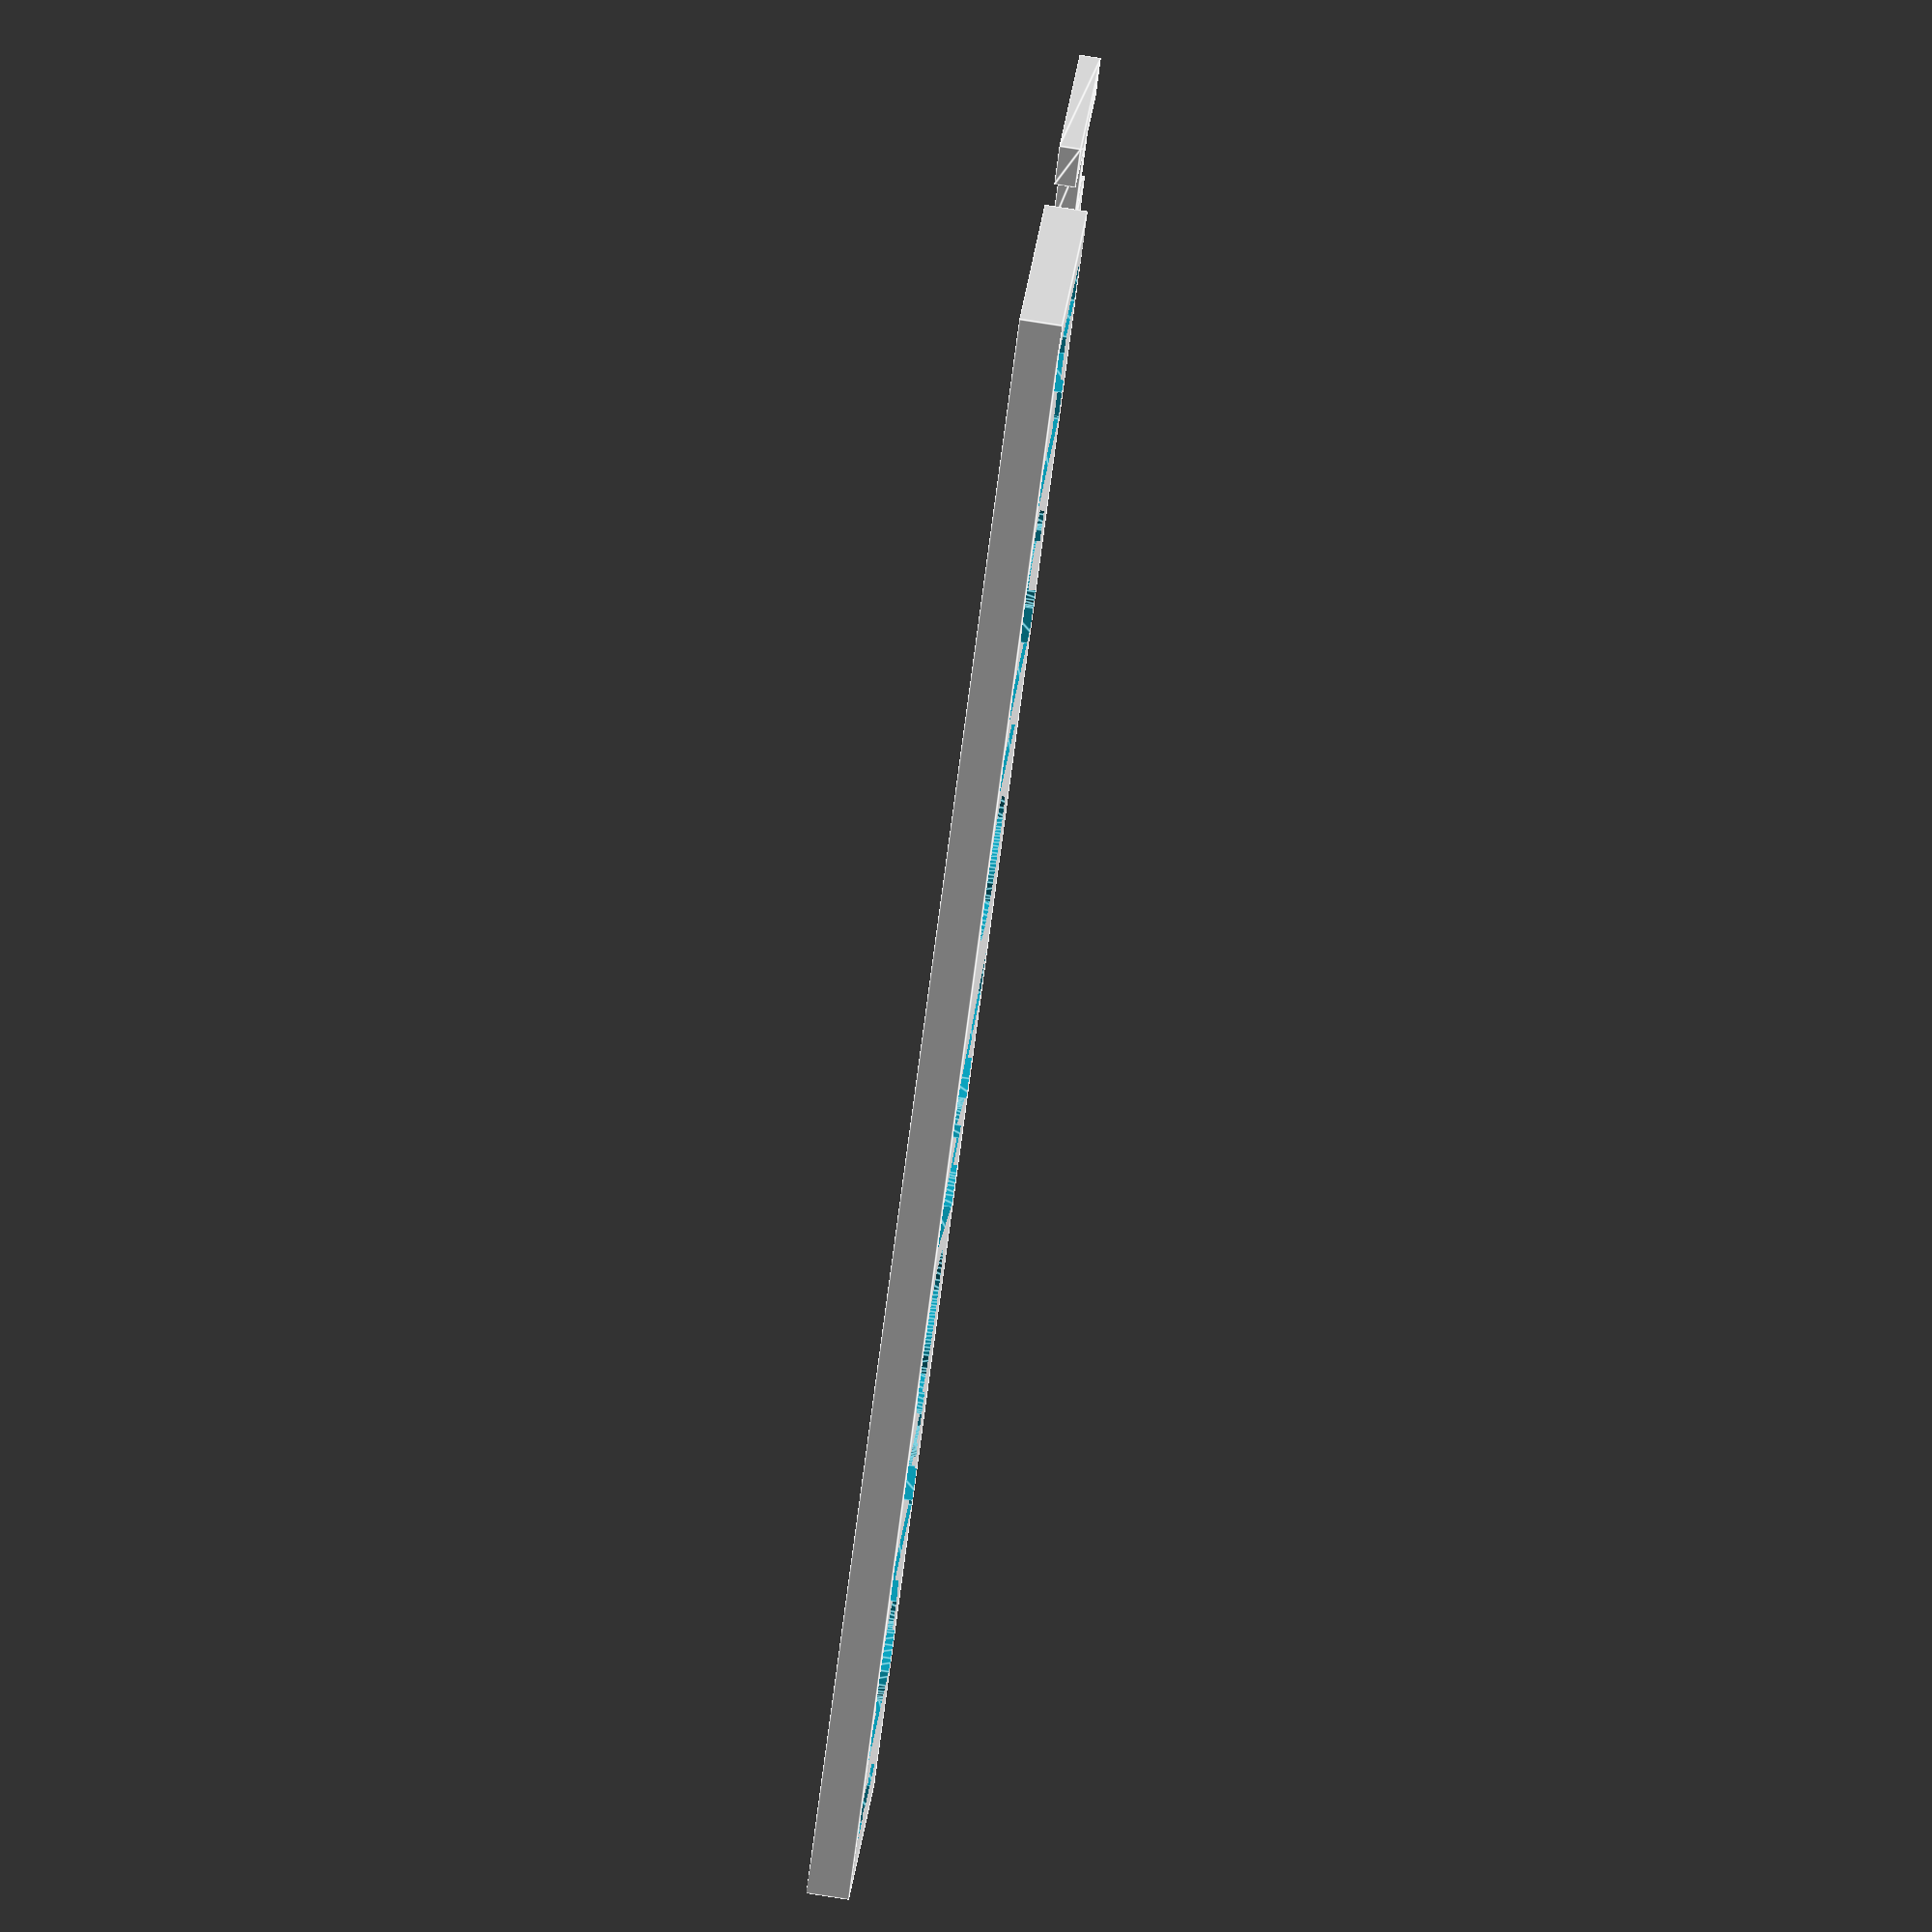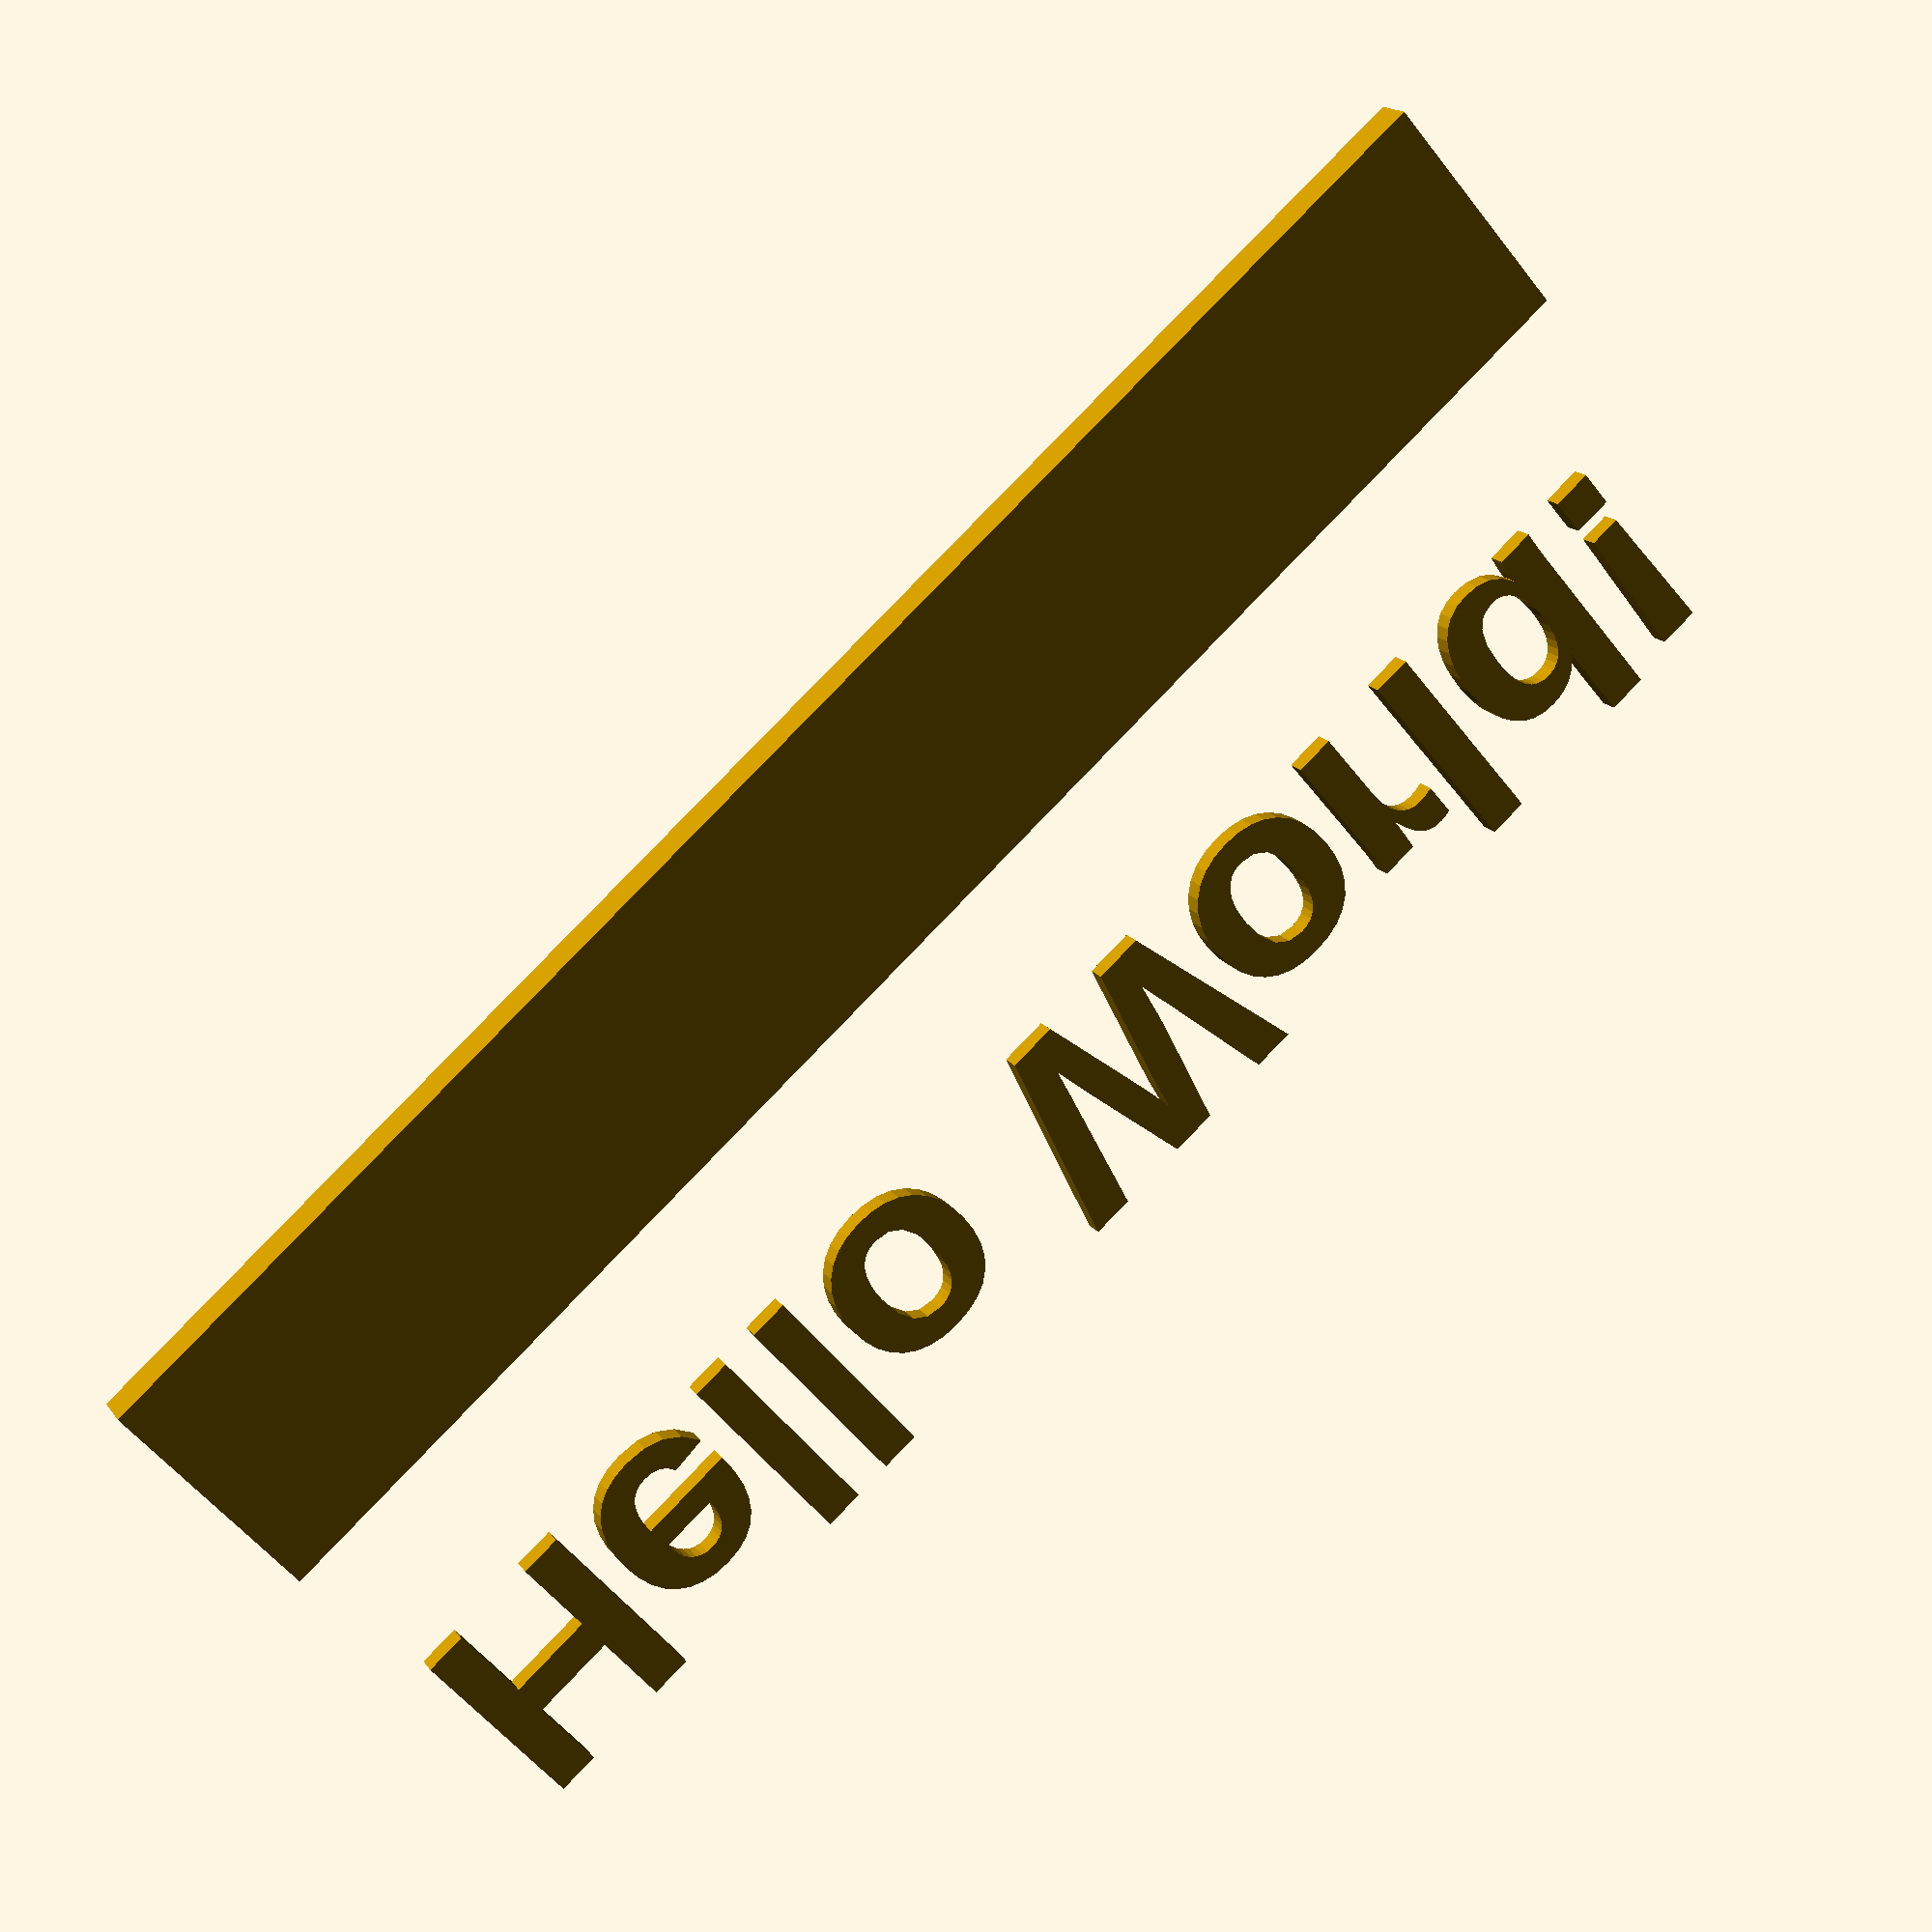
<openscad>
function text_default_extrude() = 1;
function text_default_font_size() = 10;
function text_default_font() = "Arial:style=Bold";
function text_carved_quickrender_workaround_factor() = 1;
function text_carved_default_depth() = 1;

module text_extruded(text, e = text_default_extrude(), s = text_default_font_size(), f = text_default_font()) {
    linear_extrude(e)
        text(text, size = s, font = f);
}

module text_carved(z, text, d = text_carved_default_depth(), s = text_default_font_size(), f = text_default_font()) {
    z = z - d;
    extrude = d + text_carved_quickrender_workaround_factor();
    
    translate([0, 0, z]) text_extruded(text = text, e = extrude, s = s, f = f); 
}


text_extruded(text = "Hello World!");

translate([0, -20, 0])
    difference() {
        cube([82, 12, 2]);
        translate([1, 1, 0]) text_carved(z = 2, text = "Hello World!");
    }

</openscad>
<views>
elev=102.6 azim=320.8 roll=261.1 proj=o view=edges
elev=163.0 azim=40.7 roll=23.9 proj=p view=wireframe
</views>
